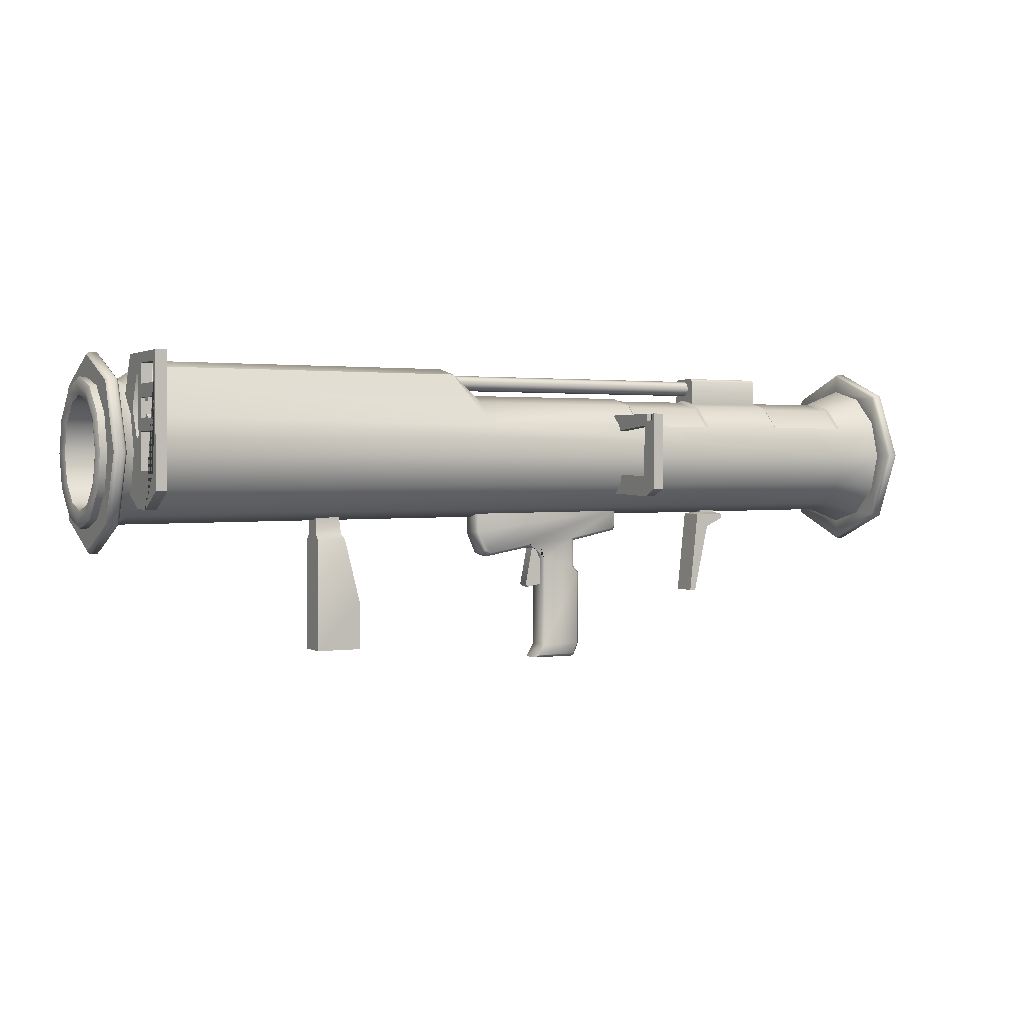
<metadata>
{"format":"obj","ext":"obj","renderer":"f3d","projection":"perspective","resolution":1024,"background":"white","views":[{"elev":1.3,"azim":152.1,"up":"+Y"}]}
</metadata>
<code>
o Launcher_Circle
v -0.3676 -0 -0.05541
v -0.3676 0.02771 -0.04799
v -0.3676 0.04799 -0.02771
v -0.3676 0.05541 0
v -0.3676 0.04799 0.02771
v -0.3676 0.02771 0.04799
v -0.3676 0 0.05541
v -0.3676 -0.02771 0.04799
v -0.3676 -0.04799 0.02771
v -0.3676 -0.05541 0
v -0.3676 -0.04799 -0.02771
v -0.3676 -0.02771 -0.04799
v 0.03317 0.04797 0.02769
v 0.03317 0.02769 0.04797
v 0.03317 0.02769 -0.04797
v 0.03317 0.04797 -0.02769
v 0.03317 0.05538 -0
v -0.4011 0 -0.06765
v -0.4011 0.03383 -0.05859
v -0.4011 0.05859 -0.03383
v -0.4011 0.06765 0
v -0.4011 0.05859 0.03383
v -0.4011 0.03383 0.05859
v -0.4011 0 0.06765
v -0.4011 -0.03383 0.05859
v -0.4011 -0.05859 0.03383
v -0.4011 -0.06765 0
v -0.4011 -0.05859 -0.03383
v -0.4011 -0.03383 -0.05859
v 0.3848 0 -0.06938
v 0.3848 0.03469 -0.06008
v 0.3848 0.06008 -0.03469
v 0.3848 0.06938 -0
v 0.3848 0.06008 0.03469
v 0.3848 0.03469 0.06008
v 0.3848 0 0.06938
v 0.3848 -0.03469 0.06008
v 0.3848 -0.06008 0.03469
v 0.3848 -0.06938 -0
v 0.3848 -0.06008 -0.03469
v 0.3848 -0.03469 -0.06008
v 0.3956 0 -0.06475
v 0.3956 0.03238 -0.05608
v 0.3956 0.05608 -0.03238
v 0.3956 0.06475 -0
v 0.3956 0.05608 0.03238
v 0.3956 0.03238 0.05608
v 0.3956 0 0.06475
v 0.3956 -0.03238 0.05608
v 0.3956 -0.05608 0.03238
v 0.3956 -0.06475 -0
v 0.3956 -0.05608 -0.03238
v 0.3956 -0.03238 -0.05608
v 0.4017 0.03238 -0.05608
v 0.4017 0 -0.06475
v 0.4017 0.05608 -0.03238
v 0.4017 0.06475 -0
v 0.4017 0.05608 0.03238
v 0.4017 0.03238 0.05608
v 0.4017 0 0.06475
v 0.4017 -0.03238 0.05608
v 0.4017 -0.05608 0.03238
v 0.4017 -0.06475 -0
v 0.4017 -0.05608 -0.03238
v 0.4017 -0.03238 -0.05608
v 0.4041 -0.05139 -0.02967
v 0.4041 -0.05934 -0
v 0.4041 -0.05139 0.02967
v 0.4041 -0.02967 0.05139
v 0.4041 0 0.05934
v 0.4041 0.02967 0.05139
v 0.4041 0.05139 0.02967
v 0.4041 0.05934 -0
v 0.4041 0.05139 -0.02967
v 0.4041 0.02967 -0.05139
v 0.4041 0 -0.05934
v 0.4041 -0.02967 -0.05139
v 0.3449 0.07348 -0.02769
v 0.3449 0.07975 -0
v 0.3449 0.07348 0.02769
v 0.06194 0.07348 0.02769
v 0.06194 0.07348 -0.02769
v 0.06194 0.07975 -0
v 0.368 0.0557 -0.03076
v 0.368 0.03076 0.05328
v 0.368 -0.05328 0.03076
v 0.368 0 -0.06152
v 0.368 0.03076 -0.05328
v 0.368 -0.03076 -0.05328
v 0.368 0.06394 -0
v 0.368 0.0557 0.03076
v 0.368 0 0.06152
v 0.368 -0.03076 0.05328
v 0.368 -0.06152 -0
v 0.368 -0.05328 -0.03076
v -0.2073 0.0554 0
v -0.2073 0.04797 0.0277
v -0.2073 0.0277 -0.04797
v -0.2073 0.0277 0.04798
v -0.2073 0.04797 -0.0277
v -0.1271 0.05539 0
v -0.1271 0.04797 0.0277
v -0.1271 0.0277 -0.04797
v -0.1271 0.0277 0.04797
v -0.1271 0.04797 -0.0277
v -0.2874 0.0554 0
v -0.2874 0.04798 0.0277
v -0.2874 0.0277 -0.04798
v -0.2874 0.0277 0.04798
v -0.2874 0.04798 -0.0277
v -0.3656 0.04573 -0.02771
v -0.3656 0.02776 -0.04567
v -0.3656 0.05315 0
v -0.3656 0.04573 0.02771
v -0.3656 0.02818 0.04525
v -0.2894 0.05314 0
v -0.2894 0.04572 0.0277
v -0.2894 0.02775 -0.04567
v -0.2894 0.02818 0.04524
v -0.2894 0.04572 -0.0277
v -0.1291 0.05313 0
v -0.2053 0.05314 0
v -0.1291 0.04571 0.0277
v -0.2053 0.04571 0.0277
v -0.1291 0.02747 -0.04593
v -0.2053 0.02748 -0.04593
v -0.1291 0.02754 0.04587
v -0.2053 0.02754 0.04587
v -0.1291 0.04571 -0.0277
v -0.2053 0.04571 -0.0277
v 0.4017 -0.0429 0.02477
v 0.4017 -0.02477 0.0429
v 0.4017 -0 0.04953
v 0.4017 -0 -0.04953
v 0.4017 -0.02477 -0.0429
v 0.4017 -0.0429 -0.02477
v 0.4017 -0.04953 -0
v 0.4017 0.02477 0.0429
v 0.4017 0.0429 0.02477
v 0.4017 0.04953 -0
v 0.4017 0.0429 -0.02477
v 0.4017 0.02477 -0.0429
v -0.2848 0.05036 0.0139
v -0.2848 0.05036 -0.01389
v -0.2099 0.06183 0.005027
v -0.2099 0.07188 0.005027
v -0.2099 0.06183 -0.005027
v -0.2099 0.07188 -0.005027
v -0.2099 0.05036 -0.01389
v -0.2099 0.05036 0.0139
v -0.2099 0.06685 -0.00711
v -0.2099 0.05975 0
v -0.2099 0.07397 0
v -0.2099 0.06685 0.00711
v 0.06966 0.06183 0.005027
v 0.06966 0.07188 0.005027
v 0.06966 0.06183 -0.005027
v 0.06966 0.07188 -0.005027
v 0.06966 0.06685 -0.00711
v 0.06966 0.05975 -0
v 0.06966 0.07397 -0
v 0.06966 0.06685 0.00711
v -0.2848 0.07421 0.0139
v -0.2848 0.07649 0.01161
v -0.2848 0.07649 -0.01161
v -0.2848 0.07421 -0.01389
v -0.2099 0.07421 -0.01389
v -0.2099 0.07649 -0.01161
v -0.2099 0.07649 0.01161
v -0.2099 0.07421 0.0139
v 0.1497 -0.1776 0.01301
v 0.1663 -0.07307 0.009231
v 0.1497 -0.1776 -0.01302
v 0.1663 -0.07307 -0.009231
v 0.1903 -0.1776 0.01301
v 0.1683 -0.05681 -0.009231
v 0.1903 -0.1776 -0.01302
v 0.1683 -0.05681 0.009231
v 0.1497 -0.1346 0.01301
v 0.1497 -0.1346 -0.01302
v 0.1641 -0.07713 0.01301
v 0.1641 -0.07713 -0.01302
v 0.1903 -0.07713 -0.01302
v 0.1903 -0.07713 0.01301
v 0.03052 -0.05303 0.008262
v 0.1903 -0.07307 0.009231
v 0.1903 -0.07307 -0.009231
v 0.03052 -0.05303 -0.008262
v 0.1903 -0.05681 -0.009231
v 0.1903 -0.05681 0.009231
v -0.1233 -0.05303 -0.008262
v -0.1233 -0.05303 0.008262
v -0.04666 -0.08639 -0.005548
v -0.07387 -0.08021 0.01134
v -0.07387 -0.08021 -0.01134
v -0.04666 -0.1232 -0.005548
v -0.04666 -0.08639 0.005548
v -0.04666 -0.1232 0.005548
v -0.07387 -0.1082 0.01134
v -0.07387 -0.1082 -0.01134
v -0.07946 -0.1817 0.01134
v -0.07946 -0.1817 -0.01134
v -0.04114 -0.1823 0.008262
v -0.04114 -0.1823 -0.008262
v -0.07946 -0.1143 -0.01134
v -0.07946 -0.1143 0.01134
v -0.07479 -0.192 0.01134
v -0.07479 -0.192 -0.01134
v -0.03863 -0.192 0.01134
v -0.03863 -0.192 -0.01134
v 0.02794 -0.07266 -0.01134
v 0.02794 -0.07266 0.01134
v -0.03322 -0.08639 0.005548
v -0.04114 -0.0997 0.008262
v -0.02715 -0.08803 0.008262
v -0.03704 -0.09039 0.008262
v -0.02715 -0.08803 -0.008262
v -0.04114 -0.0997 -0.008262
v -0.03322 -0.08639 -0.005548
v -0.03889 -0.08817 -0.01134
v -0.02828 -0.1265 0.005548
v -0.02601 -0.1238 0.005548
v -0.02601 -0.1238 -0.005548
v -0.02828 -0.1265 -0.005548
v -0.2475 -0.05875 -0.0115
v -0.2475 -0.05875 0.0115
v -0.2104 -0.1348 0.0115
v -0.2104 -0.1348 -0.0115
v -0.2186 -0.05875 -0.0115
v -0.2186 -0.05875 0.0115
v -0.2161 -0.1348 0.0115
v -0.2161 -0.1348 -0.0115
v -0.2475 -0.06282 0.0115
v -0.2475 -0.06282 -0.0115
v -0.2302 -0.07093 -0.0115
v -0.2302 -0.07093 0.0115
v 0.3732 0.004243 -0.06262
v 0.3732 -0.03472 -0.05119
v 0.3638 0.004243 -0.06024
v 0.3638 -0.03472 -0.04869
v 0.3732 -0.04682 -0.0739
v 0.3732 0.04684 -0.0387
v 0.3638 -0.04682 -0.0739
v 0.3638 0.04684 -0.0387
v 0.3732 0.08145 -0.125
v 0.3732 -0.03177 -0.125
v 0.3732 0.08145 -0.05425
v 0.3638 0.08145 -0.125
v 0.3638 -0.03177 -0.125
v 0.3638 0.08145 -0.05425
v 0.3732 -0.04682 -0.09589
v 0.3638 -0.04682 -0.09589
v 0.3638 0.03671 -0.0607
v 0.3732 0.03671 -0.0607
v 0.3732 0.06415 -0.07311
v 0.3638 0.06415 -0.07311
v 0.3732 0.06322 -0.07776
v 0.3638 0.06322 -0.07776
v 0.3732 0.07264 -0.08439
v 0.3638 0.07264 -0.08439
v 0.3732 0.05569 -0.08439
v 0.3638 0.05569 -0.08439
v 0.3732 0.05569 -0.1179
v 0.3638 0.05569 -0.1179
v 0.3732 0.07264 -0.1179
v 0.3732 0.0443 -0.08439
v 0.3638 0.0443 -0.08439
v 0.3732 0.0443 -0.09675
v 0.3638 0.0443 -0.09675
v 0.3732 0.04095 -0.09675
v 0.3638 0.04095 -0.09675
v 0.3732 0.0307 -0.1012
v 0.3638 0.0307 -0.1012
v 0.3732 0.04095 -0.1056
v 0.3638 0.04095 -0.1056
v 0.3732 0.0443 -0.1056
v 0.3638 0.0443 -0.1056
v 0.3732 0.0443 -0.1179
v 0.3638 0.0443 -0.1179
v 0.3638 0.07264 -0.1179
v 0.3732 0.01673 -0.08439
v 0.3638 0.01673 -0.08439
v 0.3732 0.01673 -0.1179
v 0.3638 0.01673 -0.1179
v 0.3732 0.02734 -0.08439
v 0.3638 0.02734 -0.08439
v 0.3732 0.02734 -0.09675
v 0.3638 0.02734 -0.09675
v 0.3732 0.02734 -0.1056
v 0.3638 0.02734 -0.1056
v 0.3732 0.02734 -0.1179
v 0.3638 0.02734 -0.1179
v 0.3732 0.01055 -0.07311
v 0.3638 0.01055 -0.07311
v 0.3732 0.01147 -0.07776
v 0.3638 0.01147 -0.07776
v 0.3732 -0.01541 -0.08439
v 0.3638 -0.01541 -0.08439
v 0.3732 -0.01541 -0.1179
v 0.3638 -0.01541 -0.1179
v -0.1047 -0.01937 -0.05175
v -0.1047 -0.03701 -0.04117
v -0.1141 -0.01937 -0.05175
v -0.1141 -0.03701 -0.04117
v -0.1047 0.02304 -0.04854
v -0.1141 0.02304 -0.04854
v -0.1047 0.03779 -0.1101
v -0.1047 -0.03177 -0.1101
v -0.1047 0.03779 -0.03735
v -0.1141 0.03779 -0.1101
v -0.1141 -0.03177 -0.1101
v -0.1141 0.03779 -0.03735
v -0.1047 -0.03915 -0.09589
v -0.1141 -0.03915 -0.09589
v -0.1141 -0.02002 -0.09334
v -0.1047 -0.02002 -0.09334
v -0.1047 0.02697 -0.09334
v -0.1141 0.02697 -0.09334
v -0.1141 0.03147 -0.1056
v -0.1047 0.03147 -0.1056
v -0.1047 0.03147 -0.0969
v -0.1141 0.03147 -0.0969
v -0.1141 0.03779 -0.0969
v -0.1047 0.03779 -0.0969
v -0.1141 0.03779 -0.1056
v -0.1047 0.03779 -0.1056
v -0.4054 -0.02593 -0.0449
v -0.4017 -0.02477 -0.0429
v -0.4054 -0.0449 -0.02593
v -0.4017 -0.0429 -0.02477
v -0.4054 -0.05185 0
v -0.4017 -0.04953 0
v -0.4054 -0.0449 0.02593
v -0.4017 -0.0429 0.02477
v -0.4054 -0.02593 0.0449
v -0.4017 -0.02477 0.0429
v -0.4054 0 0.05185
v -0.4017 -0 0.04953
v -0.4054 0.02593 0.0449
v -0.4017 0.02477 0.0429
v -0.4054 0.0449 0.02593
v -0.4017 0.0429 0.02477
v -0.4054 0.05185 0
v -0.4017 0.04953 0
v -0.4054 0.0449 -0.02593
v -0.4017 0.0429 -0.02477
v -0.4054 0.02593 -0.0449
v -0.4017 0.02477 -0.0429
v -0.4017 -0 -0.04953
v -0.4054 -0 -0.05185
v 0.3868 -0 -0.0861
v 0.3848 -0 -0.08387
v 0.3848 0.0593 -0.0593
v 0.3868 0.06088 -0.06088
v 0.3848 0.08387 -0
v 0.3868 0.0861 -0
v 0.3848 0.0593 0.0593
v 0.3868 0.06088 0.06088
v 0.3848 -0 0.08387
v 0.3868 -0 0.0861
v 0.3848 -0.0593 0.0593
v 0.3868 -0.06088 0.06088
v 0.3848 -0.08387 -0
v 0.3868 -0.0861 -0
v 0.3848 -0.0593 -0.0593
v 0.3868 -0.06088 -0.06088
v 0.3935 0.06088 -0.06088
v 0.3956 0.0593 -0.0593
v 0.3956 -0 -0.08387
v 0.3935 -0 -0.0861
v 0.3935 0.0861 -0
v 0.3956 0.08387 -0
v 0.3935 0.06088 0.06088
v 0.3956 0.0593 0.0593
v 0.3935 -0 0.0861
v 0.3956 -0 0.08387
v 0.3935 -0.06088 0.06088
v 0.3956 -0.0593 0.0593
v 0.3935 -0.0861 -0
v 0.3956 -0.08387 -0
v 0.3935 -0.06088 -0.06088
v 0.3956 -0.0593 -0.0593
v -0.4011 -0 -0.08387
v -0.4031 -0 -0.0861
v -0.4031 0.06088 -0.06088
v -0.4011 0.0593 -0.0593
v -0.4031 0.0861 0
v -0.4011 0.08387 0
v -0.4031 0.06088 0.06088
v -0.4011 0.0593 0.0593
v -0.4031 -0 0.0861
v -0.4011 -0 0.08387
v -0.4031 -0.06088 0.06088
v -0.4011 -0.0593 0.0593
v -0.4031 -0.0861 0
v -0.4011 -0.08387 0
v -0.4031 -0.06088 -0.06088
v -0.4011 -0.0593 -0.0593
v -0.4115 0.05933 -0.05933
v -0.4098 0.06088 -0.06088
v -0.4098 -0 -0.0861
v -0.4115 -0 -0.08391
v -0.4115 0.08391 0
v -0.4098 0.0861 0
v -0.4115 0.05933 0.05933
v -0.4098 0.06088 0.06088
v -0.4115 -0 0.08391
v -0.4098 -0 0.0861
v -0.4115 -0.05933 0.05933
v -0.4098 -0.06088 0.06088
v -0.4115 -0.08391 0
v -0.4098 -0.0861 0
v -0.4115 -0.05933 -0.05933
v -0.4098 -0.06088 -0.06088
v -0.241 -0.05676 -0.006326
v -0.241 -0.05676 0.006326
v -0.2251 -0.05676 -0.006326
v -0.2251 -0.05676 0.006326
v -0.241 -0.0535 -0.006326
v -0.241 -0.0535 0.006326
v -0.2251 -0.0535 -0.006326
v -0.2251 -0.0535 0.006326
v 0.03052 -0.07321 -0.008262
v 0.03052 -0.07321 0.008262
v 0.02794 -0.05303 0.01134
v -0.07645 -0.08233 0.008262
v -0.07645 -0.08233 -0.008262
v -0.07645 -0.1071 -0.008262
v -0.07645 -0.1071 0.008262
v -0.08205 -0.1133 -0.008262
v -0.08205 -0.1133 0.008262
v -0.08205 -0.1823 -0.008262
v -0.08205 -0.1823 0.008262
v -0.07645 -0.1945 0.008262
v -0.03419 -0.1945 0.008262
v -0.07645 -0.1945 -0.008262
v -0.03419 -0.1945 -0.008262
v -0.04373 -0.183 0.01134
v -0.04373 -0.183 -0.01134
v 0.02794 -0.05303 -0.01134
v -0.04373 -0.09915 0.01134
v -0.03889 -0.08817 0.01134
v -0.02722 -0.08539 0.01134
v -0.02722 -0.08539 -0.01134
v -0.03704 -0.09039 -0.008262
v -0.04373 -0.09915 -0.01134
v -0.1207 -0.05303 0.01134
v -0.1207 -0.05303 -0.01134
v -0.1182 -0.07128 -0.01134
v -0.1207 -0.06821 -0.01134
v -0.1207 -0.06821 0.01134
v -0.1182 -0.07128 0.01134
v -0.1208 -0.07339 0.008262
v -0.1233 -0.07034 0.008262
v -0.1233 -0.07034 -0.008262
v -0.1208 -0.07339 -0.008262
v 0.02016 -0.09005 -0.01134
v 0.01451 -0.09302 -0.01134
v 0.01451 -0.09302 0.01134
v 0.02016 -0.09005 0.01134
v 0.01605 -0.09593 -0.008262
v 0.02169 -0.09296 -0.008262
v 0.02169 -0.09296 0.008262
v 0.01605 -0.09593 0.008262
f 85 80 81 14
f 13 81 83 17
f 17 83 82 16
f 10 27 28 11
f 7 24 25 8
f 4 21 22 5
f 11 28 29 12
f 1 18 19 2
f 8 25 26 9
f 5 22 23 6
f 12 29 18 1
f 2 19 20 3
f 9 26 27 10
f 6 23 24 7
f 3 20 21 4
f 94 95 40 39
f 92 93 37 36
f 90 91 34 33
f 95 89 41 40
f 87 88 31 30
f 93 86 38 37
f 91 85 35 34
f 89 87 30 41
f 88 84 32 31
f 86 94 39 38
f 85 92 36 35
f 84 90 33 32
f 33 355 353 32
f 40 365 363 39
f 37 361 359 36
f 34 357 355 33
f 41 365 40
f 39 363 361 38
f 36 359 357 35
f 30 352 365 41
f 43 42 369 368
f 364 366 381 379
f 38 361 37
f 362 364 379 377
f 360 362 377 375
f 35 357 34
f 358 360 375 373
f 356 358 373 371
f 32 353 31
f 354 356 371 367
f 351 354 367 370
f 366 351 370 381
f 19 18 383 386
f 53 52 382
f 50 49 378
f 52 51 380 382
f 51 50 378 380
f 47 46 374
f 49 48 376 378
f 48 47 374 376
f 44 43 368
f 42 53 382 369
f 45 44 368 372
f 46 45 372 374
f 43 44 56 54
f 50 51 63 62
f 42 43 54 55
f 49 50 62 61
f 48 49 61 60
f 71 138 139 72
f 68 131 132 69
f 69 132 133 70
f 70 133 138 71
f 75 142 134 76
f 72 139 140 73
f 73 140 141 74
f 74 141 142 75
f 76 134 135 77
f 77 135 136 66
f 66 136 137 67
f 51 52 64 63
f 44 45 57 56
f 52 53 65 64
f 45 46 58 57
f 53 42 55 65
f 46 47 59 58
f 47 48 60 59
f 65 77 66 64
f 55 76 77 65
f 54 75 76 55
f 56 74 75 54
f 57 73 74 56
f 58 72 73 57
f 59 71 72 58
f 60 70 71 59
f 61 69 70 60
f 62 68 69 61
f 63 67 68 62
f 64 66 67 63
f 384 401 400 385
f 26 25 394
f 23 22 390
f 20 19 386
f 29 28 398
f 27 26 394 396
f 24 23 390 392
f 18 29 398 383
f 347 399 402 350
f 395 412 414 397
f 393 410 412 395
f 28 27 396 398
f 391 408 410 393
f 389 406 408 391
f 25 24 392 394
f 387 404 406 389
f 385 400 404 387
f 22 21 388 390
f 397 414 401 384
f 21 20 386 388
f 327 413 329
f 333 409 335
f 329 413 411 331
f 331 411 409 333
f 339 405 341
f 335 409 407 337
f 337 407 405 339
f 345 399 347
f 350 402 413 327
f 343 403 399 345
f 341 405 403 343
f 330 332 137 136
f 332 334 131 137
f 334 336 132 131
f 336 338 133 132
f 338 340 138 133
f 340 342 139 138
f 342 344 140 139
f 344 346 141 140
f 346 348 142 141
f 348 349 134 142
f 14 81 13
f 91 80 85
f 78 84 88
f 16 82 15
f 15 82 78 88
f 84 78 79 90
f 80 91 90 79
f 109 6 7
f 101 121 123 102
f 103 125 129 105
f 98 126 125 103
f 2 112 118 108
f 106 107 97 96
f 1 108 98
f 97 124 122 96
f 110 120 116 106
f 104 99 7
f 14 104 7
f 15 103 105 16
f 13 102 104 14
f 16 105 101 17
f 100 130 126 98
f 1 98 103
f 101 102 13 17
f 1 103 15
f 1 2 108
f 105 129 121 101
f 100 110 106 96
f 97 107 109 99
f 98 108 110 100
f 99 109 7
f 118 112 111 120
f 117 114 115 119
f 120 111 113 116
f 129 130 122 121
f 123 124 128 127
f 125 126 130 129
f 122 124 123 121
f 113 114 117 116
f 3 111 112 2
f 107 117 119 109
f 109 119 115 6
f 104 127 128 99
f 4 113 111 3
f 102 123 127 104
f 106 116 117 107
f 5 114 113 4
f 108 118 120 110
f 99 128 124 97
f 96 122 130 100
f 6 115 114 5
f 349 328 135 134
f 168 165 164 169
f 167 151 149
f 154 146 169 170
f 163 164 165 166
f 144 166 167 149
f 151 147 149
f 152 145 150
f 150 154 170
f 148 151 167 168
f 146 153 169
f 145 154 150
f 153 148 168
f 153 168 169
f 152 150 149
f 147 152 149
f 146 154 162 156
f 147 151 159 157
f 145 152 160 155
f 154 145 155 162
f 152 147 157 160
f 148 153 161 158
f 151 148 158 159
f 153 146 156 161
f 143 163 166 144
f 165 168 167 166
f 169 164 163 170
f 150 170 163 143
f 83 81 80 79
f 82 83 79 78
f 1 15 88 87
f 11 12 89 95
f 7 8 93 92
f 10 11 95 94
f 14 7 92 85
f 9 10 94 86
f 12 1 87 89
f 8 9 86 93
f 179 181 182 180
f 180 182 183 177
f 177 183 187
f 175 184 181 179
f 173 177 175 171
f 174 172 178 176
f 175 179 171
f 173 180 177
f 171 179 180 173
f 172 174 182 181
f 174 187 183 182
f 186 172 181 184
f 175 186 184
f 455 454 192 191
f 177 187 186 175
f 196 224 221 198
f 423 188 185 424
f 186 187 189 190
f 187 174 176 189
f 172 186 190 178
f 448 450 455 191
f 198 221 197
f 195 446 200
f 426 427 428 429
f 193 219 223
f 212 425 447
f 223 219 213 222
f 205 446 439 202
f 444 458 461 217
f 204 203 435 437
f 431 430 432 433
f 218 214 203 204
f 441 206 201 438
f 441 199 206
f 441 442 194
f 429 428 430 431
f 200 446 205
f 437 435 434 436
f 438 201 207 209
f 202 439 210 208
f 433 432 436 434
f 440 211 448
f 441 194 199
f 461 464 215 217
f 451 447 192 454
f 442 443 447 194
f 444 220 446 195 448
f 214 218 445 216
f 216 445 217 215
f 459 443 215 464
f 221 224 223 222
f 222 213 197
f 221 222 197
f 193 223 224
f 196 193 224
f 234 233 226 225
f 236 233 234 235
f 236 230 226
f 232 228 227 231
f 235 229 228 232
f 233 236 226
f 232 231 236 235
f 225 235 234
f 225 229 235
f 231 227 230 236
f 228 229 230 227
f 245 278 291 283 299 251 246
f 251 252 249 246
f 240 239 243
f 238 240 243 241
f 237 238 241
f 245 246 249 248
f 247 245 248 250
f 264 279 277
f 264 271 269
f 244 242 247 250
f 241 243 252 251
f 251 297 237
f 288 287 272 273
f 277 276 274 275
f 292 291 278 279
f 300 299 283 284
f 285 286 267 266
f 267 286 296
f 280 265 259 260
f 297 298 282 281
f 269 268 266 267
f 237 293 254
f 273 272 289 290
f 258 257 255 256
f 287 288 286 285
f 284 283 281 282
f 270 271 275 274
f 263 264 262 261
f 256 255 254 253
f 261 262 260 259
f 291 292 290 289
f 299 297 251
f 279 278 276 277
f 299 300 298 297
f 264 263 265 280
f 271 270 268 269
f 285 281 287
f 296 295 257 258
f 295 296 294 293
f 293 294 253 254
f 307 313 308
f 304 303 314
f 302 304 314 313
f 301 302 313
f 307 308 311 310
f 309 324 323 312
f 311 315 318 319 310
f 309 305 317 321 324
f 315 316 317 318
f 316 315 303 301
f 317 320 321
f 325 326 307 310
f 322 312 323
f 319 325 310
f 322 323 324 321
f 320 326 325 319
f 318 317 305 306
f 321 320 319 322
f 313 314 311 308
f 303 315 314
f 311 314 315
f 319 318 322
f 316 301 313
f 316 313 307 326 320
f 317 316 320
f 318 306 312 322
f 260 250 248 280
f 256 253 250
f 260 258 256
f 262 258 260
f 296 258 262 267
f 284 282 290
f 282 286 288
f 273 290 288
f 282 296 286
f 298 296 282
f 296 298 294
f 239 253 294 298
f 252 239 298
f 237 241 251
f 291 289 281 283
f 281 289 287
f 272 287 289
f 265 263 245
f 278 245 263
f 276 278 263 261
f 274 276 268 270
f 266 268 276 261
f 266 261 257 295
f 285 266 295
f 285 295 281
f 281 295 237 297
f 295 293 237
f 249 300 284 292 279 264 280 248
f 298 300 252
f 243 239 252
f 252 300 249
f 259 255 257
f 260 256 250
f 244 250 253
f 267 262 269
f 262 264 269
f 271 264 277 275
f 290 282 288
f 292 284 290
f 247 254 255 259
f 261 259 257
f 245 247 259
f 265 245 259
f 247 242 254
f 237 254 242
f 328 330 136 135
f 67 137 131 68
f 350 327 328 349
f 327 329 330 328
f 329 331 332 330
f 331 333 334 332
f 333 335 336 334
f 335 337 338 336
f 337 339 340 338
f 339 341 342 340
f 341 343 344 342
f 343 345 346 344
f 345 347 348 346
f 347 350 349 348
f 354 351 352 353
f 356 354 353 355
f 358 356 355 357
f 360 358 357 359
f 362 360 359 361
f 364 362 361 363
f 366 364 363 365
f 351 366 365 352
f 368 369 370 367
f 372 368 367 371
f 374 372 371 373
f 376 374 373 375
f 378 376 375 377
f 380 378 377 379
f 382 380 379 381
f 369 382 381 370
f 386 383 384 385
f 388 386 385 387
f 390 388 387 389
f 392 390 389 391
f 394 392 391 393
f 396 394 393 395
f 398 396 395 397
f 383 398 397 384
f 400 401 402 399
f 404 400 399 403
f 406 404 403 405
f 408 406 405 407
f 410 408 407 409
f 412 410 409 411
f 414 412 411 413
f 401 414 413 402
f 31 353 352 30
f 226 230 418 416
f 230 229 417 418
f 229 225 415 417
f 225 226 416 415
f 416 418 422 420
f 415 416 420 419
f 417 415 419 421
f 418 417 421 422
f 211 457 458
f 425 212 424 185
f 447 451 452
f 448 195 449
f 195 200 428 427
f 199 194 426 429
f 200 205 430 428
f 206 199 429 431
f 205 202 432 430
f 201 206 431 433
f 209 207 434 435
f 208 210 437 436
f 438 209 435 203
f 210 439 204 437
f 207 201 433 434
f 202 208 436 432
f 211 440 188 423
f 459 460 212
f 442 441 214 216
f 443 442 216 215
f 220 444 217 445
f 446 220 445 218
f 462 423 424 463
f 441 438 203 214
f 212 460 463 424
f 439 446 218 204
f 427 426 453 456
f 194 452 453 426
f 454 455 456 453
f 451 454 453 452
f 455 450 449 456
f 449 195 427 456
f 464 461 462 463
f 461 458 457 462
f 459 464 463 460
f 457 211 423 462
f 194 447 452
f 450 448 449
f 443 459 212 447
f 448 211 458 444
f 253 239 244

</code>
